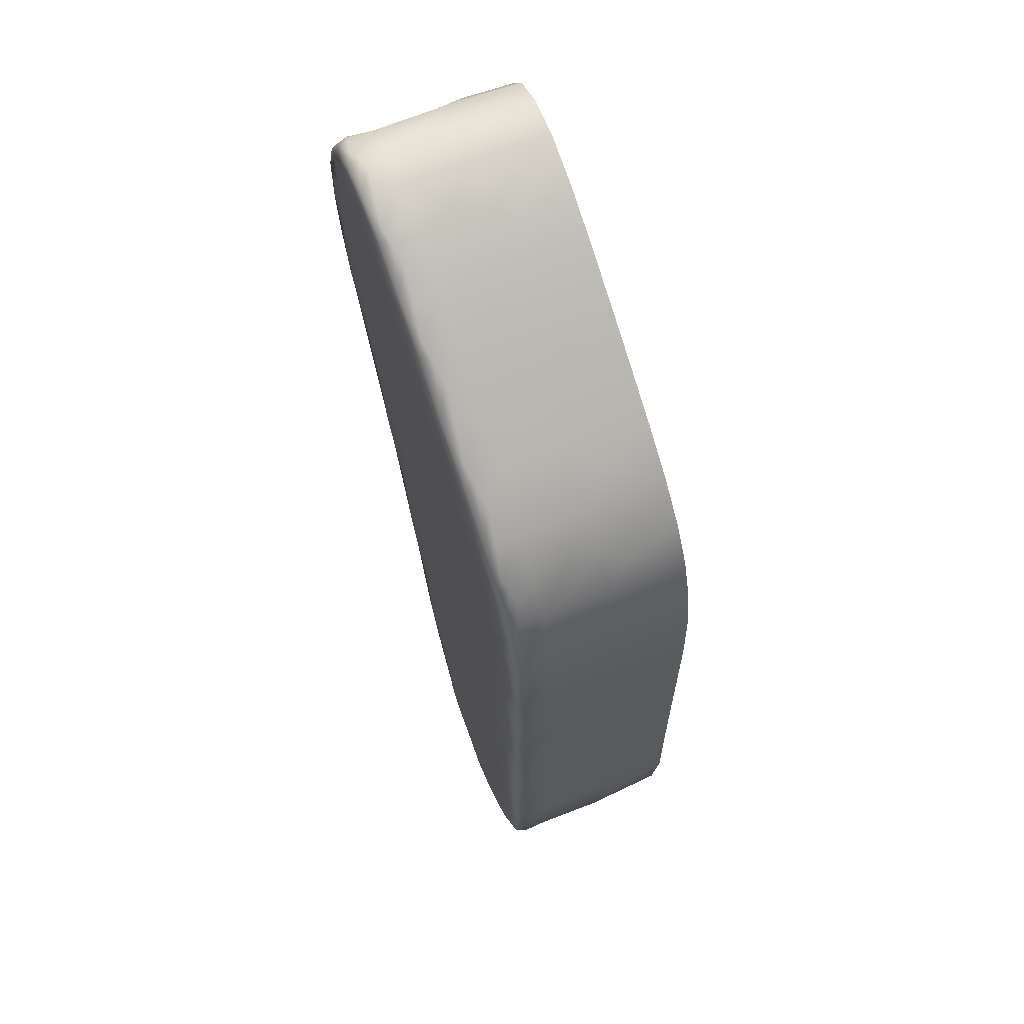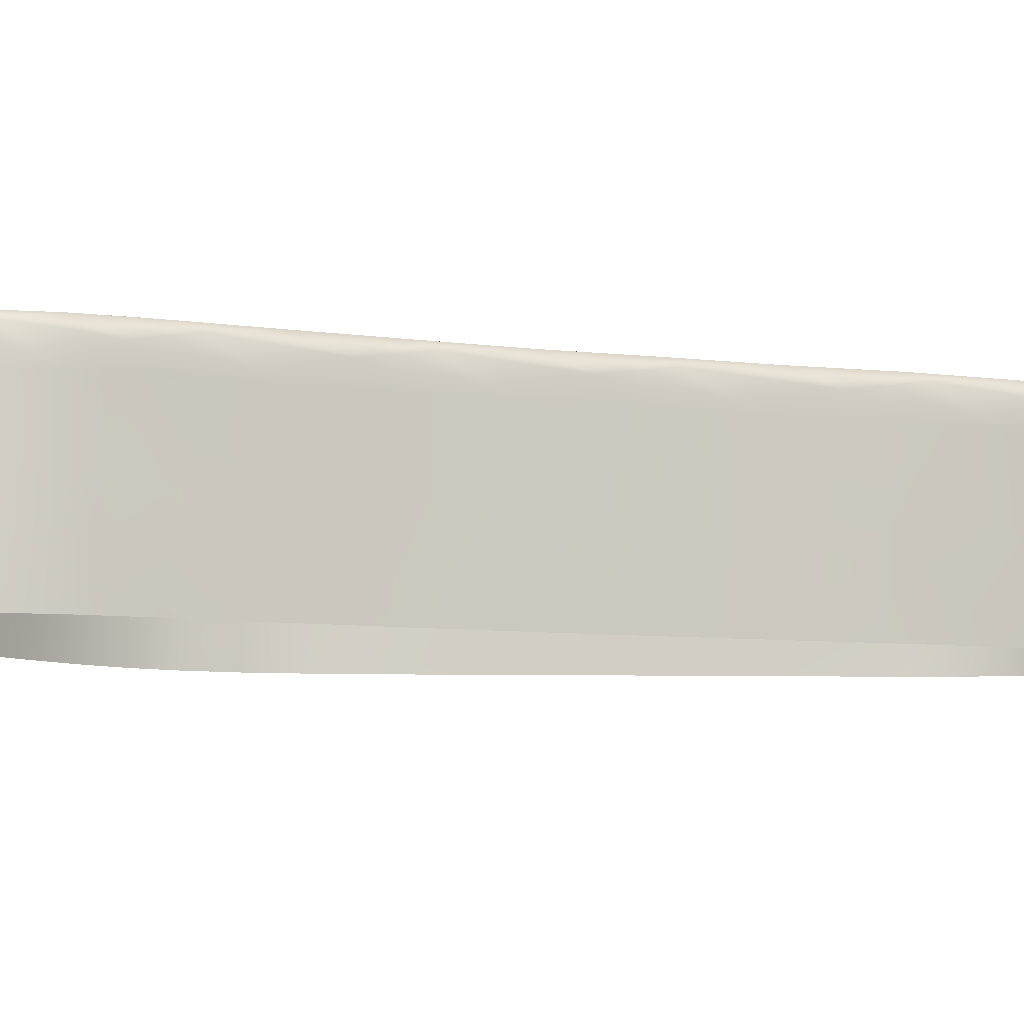
<metadata>
{"format":"obj","ext":"obj","renderer":"f3d","projection":"perspective","resolution":1024,"background":"white","views":[{"elev":65.3,"azim":-112.3,"up":"+Z"},{"elev":-7.2,"azim":86.8,"up":"+Y"}]}
</metadata>
<code>
o bottom_bumper_l.001_Circle.017
v -2.475 0.4427 5.572
v -1.392 0.4427 5.853
v -2.512 0.4427 5.303
v -1.415 0.4427 6.096
v -2.515 0.4427 4.897
v -1.534 0.4427 6.222
v -1.994 0.4427 4.113
v -2.519 0.4427 4.443
v -1.72 0.4427 6.198
v -1.844 0.4427 4.454
v -2.453 0.4427 4.084
v -1.938 0.4427 6.072
v -1.73 0.4427 4.856
v -2.224 0.4427 3.969
v -2.168 0.4427 5.917
v -1.607 0.4427 5.231
v -2.37 0.4427 5.751
v -1.479 0.4427 5.564
v -1.878 0.4629 5.459
v -1.998 0.4629 4.263
v -1.879 0.4629 4.616
v -1.763 0.4629 5.007
v -1.636 0.4629 5.375
v -1.475 0.4629 5.672
v -1.427 0.4629 5.936
v -1.471 0.4629 6.12
v -1.609 0.4629 6.154
v -1.764 0.4629 6.087
v -1.972 0.4629 5.958
v -2.221 0.4629 5.833
v -2.378 0.4629 5.679
v -2.42 0.4629 5.478
v -2.437 0.4629 5.172
v -2.439 0.4629 4.742
v -2.483 0.4629 4.313
v -2.371 0.4629 4.058
v -2.151 0.4629 4.065
v -1.479 0.2788 5.564
v -2.37 0.2788 5.751
v -1.607 0.2788 5.231
v -2.168 0.2788 5.917
v -2.224 0.2788 3.969
v -1.73 0.2788 4.856
v -1.938 0.2788 6.072
v -2.453 0.2788 4.084
v -1.844 0.2788 4.454
v -1.72 0.2788 6.198
v -2.519 0.2788 4.443
v -1.994 0.2788 4.113
v -1.534 0.2788 6.222
v -2.515 0.2788 4.897
v -1.415 0.2788 6.096
v -2.512 0.2788 5.303
v -1.392 0.2788 5.853
v -2.475 0.2788 5.572
v -2.493 0.4225 5.5
v -1.388 0.4225 5.945
v -2.513 0.4225 5.177
v -1.446 0.4225 6.155
v -2.516 0.4225 4.743
v -1.591 0.4225 6.229
v -1.937 0.4225 4.216
v -2.521 0.4225 4.297
v -1.791 0.4225 6.16
v -1.807 0.4225 4.591
v -2.382 0.4225 4.016
v -2.013 0.4225 6.022
v -1.69 0.4225 4.984
v -2.137 0.4225 3.99
v -2.247 0.4225 5.861
v -1.564 0.4225 5.348
v -2.413 0.4225 5.697
v -1.437 0.4225 5.663
v -2.09 0.4629 4.569
v -2.271 0.4629 4.128
v -2.227 0.4629 4.799
v -2.174 0.4629 4.224
v -2.013 0.4629 4.986
v -1.604 0.4629 5.94
v -2.266 0.4629 4.383
v -1.72 0.4629 5.724
v -1.559 0.4629 6.079
v -1.779 0.4629 5.896
v -2.119 0.4629 5.487
v -2.185 0.4629 5.205
v -1.966 0.4629 5.702
v -1.643 0.4629 6.05
v -2.169 0.4629 5.385
v -2.019 0.4629 4.147
v -1.879 0.4629 4.469
v -1.767 0.4629 4.866
v -1.643 0.4629 5.243
v -1.553 0.4629 5.587
v -1.468 0.4629 5.853
v -1.479 0.4629 6.051
v -1.559 0.4629 6.186
v -1.712 0.4629 6.158
v -1.918 0.4629 6.039
v -2.12 0.4629 5.857
v -2.308 0.4629 5.705
v -2.44 0.4629 5.554
v -2.474 0.4629 5.298
v -2.476 0.4629 4.897
v -2.442 0.4629 4.459
v -2.403 0.4629 4.142
v -2.213 0.4629 4.011
v -1.437 0.1553 5.663
v -2.413 0.1553 5.697
v -1.564 0.1553 5.348
v -2.247 0.1553 5.861
v -2.137 0.1553 3.99
v -1.69 0.1553 4.984
v -2.013 0.1553 6.022
v -2.382 0.1553 4.016
v -1.807 0.1553 4.591
v -1.791 0.1553 6.16
v -2.521 0.1553 4.297
v -1.937 0.1553 4.216
v -1.591 0.1553 6.229
v -2.516 0.1553 4.743
v -1.446 0.1553 6.155
v -2.513 0.1553 5.177
v -1.388 0.1553 5.945
v -2.493 0.1553 5.5
v -1.965 0.03181 4.164
v -1.825 0.03181 4.523
v -1.71 0.03181 4.92
v -1.586 0.03181 5.29
v -1.458 0.03181 5.614
v -1.39 0.03181 5.899
v -1.431 0.03181 6.125
v -1.563 0.03181 6.225
v -1.755 0.03181 6.179
v -1.975 0.03181 6.047
v -2.207 0.03181 5.889
v -2.391 0.03181 5.724
v -2.484 0.03181 5.536
v -2.513 0.03181 5.24
v -2.515 0.03181 4.82
v -2.52 0.03181 4.37
v -2.418 0.03181 4.05
v -2.181 0.03181 3.979
v -1.986 0.4579 4.147
v -1.843 0.4579 4.492
v -1.729 0.4579 4.891
v -1.606 0.4579 5.263
v -1.468 0.4579 5.616
v -1.399 0.4579 5.897
v -1.437 0.4579 6.116
v -1.555 0.4579 6.215
v -1.736 0.4579 6.178
v -1.952 0.4579 6.051
v -2.201 0.4579 5.882
v -2.382 0.4579 5.72
v -2.47 0.4579 5.55
v -2.503 0.4579 5.27
v -2.505 0.4579 4.858
v -2.51 0.4579 4.374
v -2.415 0.4579 4.06
v -2.2 0.4579 3.985
v -2.45 0.4326 5.639
v -2.507 0.2171 5.416
v -1.405 0.4326 5.76
v -1.393 0.2171 6.028
v -2.514 0.2171 5.044
v -1.484 0.2171 6.202
v -2.517 0.2171 4.591
v -1.652 0.2171 6.225
v -2.058 0.4326 4.031
v -1.885 0.2171 4.327
v -2.506 0.2171 4.171
v -1.863 0.2171 6.119
v -1.769 0.2171 4.725
v -2.307 0.2171 3.97
v -2.09 0.2171 5.971
v -1.649 0.2171 5.11
v -2.317 0.2171 5.805
v -1.522 0.2171 5.461
v -2.072 0.4629 4.24
v -1.959 0.4629 4.576
v -1.854 0.4629 4.976
v -1.725 0.4629 5.373
v -1.603 0.4629 5.652
v -1.52 0.4629 5.898
v -1.522 0.4629 6.062
v -1.586 0.4629 6.115
v -1.709 0.4629 6.069
v -1.895 0.4629 5.939
v -2.089 0.4629 5.789
v -2.256 0.4629 5.626
v -2.334 0.4629 5.467
v -2.354 0.4629 5.21
v -2.367 0.4629 4.795
v -2.379 0.4629 4.407
v -2.34 0.4629 4.136
v -2.206 0.4629 4.095
v -2.087 0.4629 4.083
v -1.936 0.4629 4.353
v -1.824 0.4629 4.742
v -1.704 0.4629 5.128
v -1.585 0.4629 5.484
v -1.462 0.4629 5.769
v -1.447 0.4629 6.008
v -1.514 0.4629 6.157
v -1.649 0.4629 6.167
v -1.837 0.4629 6.068
v -2.051 0.4629 5.916
v -2.275 0.4629 5.766
v -2.406 0.4629 5.617
v -2.451 0.4629 5.405
v -2.456 0.4629 5.042
v -2.45 0.4629 4.594
v -2.455 0.4629 4.201
v -2.293 0.4629 4.023
v -2.45 0.2171 5.639
v -2.507 0.4326 5.416
v -1.405 0.2171 5.76
v -1.393 0.4326 6.028
v -2.514 0.4326 5.044
v -1.484 0.4326 6.202
v -2.517 0.4326 4.591
v -1.652 0.4326 6.225
v -2.058 0.2171 4.031
v -1.885 0.4326 4.327
v -2.506 0.4326 4.171
v -1.863 0.4326 6.119
v -1.769 0.4326 4.725
v -2.307 0.4326 3.97
v -2.09 0.4326 5.971
v -1.649 0.4326 5.11
v -2.317 0.4326 5.805
v -1.522 0.4326 5.461
v -1.458 0.3765 5.614
v -2.391 0.3765 5.724
v -1.586 0.3765 5.29
v -2.207 0.3765 5.889
v -2.181 0.3765 3.979
v -1.71 0.3765 4.92
v -1.975 0.3765 6.047
v -2.418 0.3765 4.05
v -1.825 0.3765 4.523
v -1.755 0.3765 6.179
v -2.52 0.3765 4.37
v -1.965 0.3765 4.164
v -1.563 0.3765 6.225
v -2.515 0.3765 4.82
v -1.431 0.3765 6.125
v -2.513 0.3765 5.24
v -1.39 0.3765 5.899
v -2.484 0.3765 5.536
v -2.484 0.4326 5.536
v -1.39 0.4326 5.899
v -2.513 0.4326 5.24
v -1.431 0.4326 6.125
v -2.515 0.4326 4.82
v -1.563 0.4326 6.225
v -1.965 0.4326 4.164
v -2.52 0.4326 4.37
v -1.755 0.4326 6.179
v -1.825 0.4326 4.523
v -2.418 0.4326 4.05
v -1.975 0.4326 6.047
v -1.71 0.4326 4.92
v -2.181 0.4326 3.979
v -2.207 0.4326 5.889
v -1.586 0.4326 5.29
v -2.391 0.4326 5.724
v -1.458 0.4326 5.614
v -2.15 0.4629 4.679
v -2.186 0.4629 4.475
v -2.245 0.4629 4.166
v -2.13 0.4629 4.899
v -2.209 0.4629 4.292
v -2.089 0.4629 5.098
v -1.638 0.4629 6.006
v -1.674 0.4629 5.912
v -1.758 0.4629 5.821
v -1.835 0.4629 5.703
v -1.582 0.4629 6.064
v -2.099 0.4629 5.403
v -2.001 0.4629 5.454
v -2.127 0.4629 5.288
v -1.93 0.4629 5.598
v -2.006 0.4629 4.21
v -1.879 0.4629 4.543
v -1.765 0.4629 4.937
v -1.64 0.4629 5.308
v -1.515 0.4629 5.628
v -1.448 0.4629 5.89
v -1.471 0.4629 6.079
v -1.592 0.4629 6.171
v -1.741 0.4629 6.121
v -1.946 0.4629 5.998
v -2.169 0.4629 5.846
v -2.341 0.4629 5.695
v -2.431 0.4629 5.513
v -2.455 0.4629 5.234
v -2.458 0.4629 4.819
v -2.462 0.4629 4.39
v -2.394 0.4629 4.106
v -2.173 0.4629 4.04
v -1.458 0.2171 5.614
v -2.391 0.2171 5.724
v -1.586 0.2171 5.29
v -2.207 0.2171 5.889
v -2.181 0.2171 3.979
v -1.71 0.2171 4.92
v -1.975 0.2171 6.047
v -2.418 0.2171 4.05
v -1.825 0.2171 4.523
v -1.755 0.2171 6.179
v -2.52 0.2171 4.37
v -1.965 0.2171 4.164
v -1.563 0.2171 6.225
v -2.515 0.2171 4.82
v -1.431 0.2171 6.125
v -2.513 0.2171 5.24
v -1.39 0.2171 5.899
v -2.484 0.2171 5.536
v -2.062 0.03181 4.041
v -1.888 0.03181 4.331
v -1.769 0.03181 4.724
v -1.649 0.03181 5.109
v -1.522 0.03181 5.459
v -1.41 0.03181 5.759
v -1.397 0.03181 6.024
v -1.487 0.03181 6.195
v -1.654 0.03181 6.219
v -1.864 0.03181 6.117
v -2.09 0.03181 5.97
v -2.313 0.03181 5.806
v -2.447 0.03181 5.636
v -2.505 0.03181 5.409
v -2.514 0.03181 5.04
v -2.517 0.03181 4.592
v -2.496 0.03181 4.181
v -2.305 0.03181 3.981
v -2.125 0.4629 4.138
v -2.013 0.4629 4.386
v -1.912 0.4629 4.779
v -1.811 0.4629 5.187
v -1.69 0.4629 5.539
v -1.547 0.4629 5.784
v -1.513 0.4629 6
v -1.543 0.4629 6.113
v -1.642 0.4629 6.112
v -1.794 0.4629 6.011
v -1.968 0.4629 5.853
v -2.186 0.4629 5.701
v -2.332 0.4629 5.573
v -2.367 0.4629 5.361
v -2.356 0.4629 5.015
v -2.347 0.4629 4.589
v -2.38 0.4629 4.231
v -2.28 0.4629 4.078
v -1.907 0.4573 4.301
v -2.081 0.4573 4.027
v -1.79 0.4573 4.692
v -1.671 0.4573 5.079
v -1.537 0.4588 5.453
v -1.416 0.4573 5.76
v -1.403 0.4573 6.021
v -1.481 0.4549 6.185
v -1.637 0.4573 6.217
v -1.839 0.4573 6.12
v -2.075 0.4588 5.967
v -2.308 0.4573 5.799
v -2.435 0.4549 5.647
v -2.494 0.4573 5.438
v -2.503 0.4573 5.081
v -2.505 0.4588 4.608
v -2.497 0.4573 4.181
v -2.32 0.4549 3.988
v -2.449 0.3736 5.638
v -2.507 0.3736 5.414
v -1.406 0.3736 5.76
v -1.394 0.3736 6.027
v -2.514 0.3736 5.043
v -1.484 0.3736 6.2
v -2.517 0.3736 4.591
v -1.652 0.3736 6.224
v -2.059 0.3736 4.033
v -1.886 0.3736 4.328
v -2.504 0.3736 4.173
v -1.864 0.3736 6.118
v -1.769 0.3736 4.725
v -2.307 0.3736 3.973
v -2.09 0.3736 5.971
v -1.649 0.3736 5.11
v -2.316 0.3736 5.805
v -1.522 0.3736 5.461
f 1 251 374
f 1 161 368
f 155 369 251
f 2 252 376
f 2 163 361
f 148 362 252
f 3 253 375
f 3 216 369
f 156 370 253
f 4 254 377
f 4 218 362
f 149 363 254
f 5 255 378
f 5 219 370
f 157 371 255
f 6 256 379
f 6 220 363
f 150 364 256
f 7 257 382
f 7 169 357
f 143 356 257
f 8 258 380
f 8 221 371
f 158 372 258
f 9 259 381
f 9 222 364
f 151 365 259
f 10 260 383
f 10 224 356
f 144 358 260
f 11 261 384
f 11 225 372
f 159 373 261
f 12 262 385
f 12 226 365
f 152 366 262
f 13 263 386
f 13 227 358
f 145 359 263
f 14 264 387
f 14 228 373
f 160 357 264
f 15 265 388
f 15 229 366
f 153 367 265
f 16 266 389
f 16 230 359
f 146 360 266
f 17 267 390
f 17 231 367
f 154 368 267
f 18 268 391
f 18 232 360
f 147 361 268
f 281 349 283
f 19 283 342
f 19 182 341
f 284 338 179
f 20 179 339
f 20 198 356
f 285 339 180
f 21 180 340
f 21 199 358
f 286 340 181
f 22 181 341
f 22 200 359
f 287 341 182
f 23 182 342
f 23 201 360
f 24 288 343
f 24 202 361
f 147 360 288
f 25 289 344
f 25 203 362
f 148 361 289
f 26 290 345
f 26 204 363
f 149 362 290
f 291 345 186
f 27 186 346
f 205 364 291
f 292 346 187
f 28 187 347
f 28 206 365
f 293 347 188
f 29 188 348
f 29 207 366
f 30 294 349
f 30 208 367
f 153 366 294
f 31 295 350
f 31 209 368
f 154 367 295
f 296 350 191
f 32 191 351
f 32 210 369
f 297 351 192
f 33 192 352
f 33 211 370
f 298 352 193
f 34 193 353
f 34 212 371
f 35 299 354
f 35 213 372
f 158 371 299
f 36 300 355
f 36 214 373
f 159 372 300
f 301 355 196
f 37 196 338
f 37 197 357
f 302 324 178
f 38 178 391
f 233 376 302
f 303 331 177
f 39 177 390
f 39 234 374
f 304 323 176
f 40 176 389
f 235 391 304
f 305 330 175
f 41 175 388
f 236 390 305
f 306 337 174
f 42 174 387
f 237 382 306
f 307 322 173
f 43 173 386
f 238 389 307
f 308 329 172
f 44 172 385
f 239 388 308
f 309 336 171
f 45 171 384
f 240 387 309
f 310 321 170
f 46 170 383
f 241 386 310
f 311 328 168
f 47 168 381
f 242 385 311
f 312 335 167
f 48 167 380
f 243 384 312
f 313 320 223
f 49 223 382
f 244 383 313
f 314 327 166
f 50 166 379
f 50 245 381
f 315 334 165
f 51 165 378
f 246 380 315
f 316 326 164
f 52 164 377
f 52 247 379
f 317 333 162
f 53 162 375
f 248 378 317
f 318 325 217
f 54 217 376
f 249 377 318
f 319 332 215
f 55 215 374
f 55 250 375
f 56 216 375
f 250 374 251
f 56 251 369
f 57 218 377
f 249 376 252
f 57 252 362
f 58 219 378
f 248 375 253
f 58 253 370
f 59 220 379
f 247 377 254
f 59 254 363
f 60 221 380
f 246 378 255
f 60 255 371
f 61 222 381
f 245 379 256
f 61 256 364
f 62 224 383
f 244 382 257
f 62 257 356
f 63 225 384
f 243 380 258
f 63 258 372
f 64 226 385
f 242 381 259
f 64 259 365
f 65 227 386
f 241 383 260
f 65 260 358
f 66 228 387
f 240 384 261
f 66 261 373
f 67 229 388
f 239 385 262
f 67 262 366
f 68 230 389
f 238 386 263
f 68 263 359
f 69 169 382
f 237 387 264
f 69 264 357
f 70 231 390
f 236 388 265
f 70 265 367
f 71 232 391
f 235 389 266
f 71 266 360
f 72 161 374
f 234 390 267
f 72 267 368
f 73 163 376
f 233 391 268
f 73 268 361
f 269 340 180
f 74 180 339
f 270 353 269
f 271 338 196
f 75 196 355
f 195 354 271
f 76 269 353
f 76 193 352
f 272 340 269
f 77 179 338
f 271 354 273
f 273 339 179
f 78 274 341
f 78 181 340
f 272 352 274
f 79 275 344
f 79 184 343
f 276 347 275
f 270 339 273
f 80 273 354
f 80 194 353
f 81 277 343
f 81 183 342
f 278 348 277
f 279 346 186
f 82 186 345
f 185 344 279
f 83 277 348
f 83 188 347
f 276 343 277
f 84 280 350
f 84 190 349
f 281 341 280
f 85 274 352
f 85 192 351
f 282 341 274
f 278 342 283
f 86 283 349
f 86 189 348
f 275 347 187
f 87 187 346
f 279 344 275
f 88 282 351
f 88 191 350
f 280 341 282
f 89 143 357
f 89 197 338
f 284 356 143
f 90 144 356
f 90 198 339
f 285 358 144
f 91 145 358
f 91 199 340
f 286 359 145
f 92 146 359
f 92 200 341
f 287 360 146
f 93 201 342
f 183 343 288
f 93 288 360
f 94 202 343
f 184 344 289
f 94 289 361
f 95 203 344
f 185 345 290
f 95 290 362
f 150 363 204
f 96 204 345
f 291 364 150
f 97 151 364
f 97 205 346
f 292 365 151
f 98 152 365
f 98 206 347
f 293 366 152
f 207 348 189
f 189 349 294
f 99 294 366
f 100 208 349
f 190 350 295
f 100 295 367
f 101 155 368
f 101 209 350
f 296 369 155
f 102 156 369
f 102 210 351
f 297 370 156
f 103 157 370
f 103 211 352
f 298 371 157
f 104 212 353
f 194 354 299
f 104 299 371
f 105 213 354
f 195 355 300
f 105 300 372
f 160 373 214
f 106 214 355
f 301 357 160
f 107 217 325
f 129 324 302
f 302 376 217
f 108 215 332
f 108 136 331
f 303 374 215
f 109 178 324
f 128 323 304
f 304 391 178
f 110 177 331
f 135 330 305
f 305 390 177
f 111 223 320
f 111 142 337
f 306 382 223
f 112 176 323
f 127 322 307
f 307 389 176
f 113 175 330
f 134 329 308
f 308 388 175
f 114 174 337
f 141 336 309
f 309 387 174
f 115 173 322
f 126 321 310
f 310 386 173
f 116 172 329
f 116 133 328
f 311 385 172
f 117 171 336
f 140 335 312
f 312 384 171
f 118 170 321
f 125 320 313
f 313 383 170
f 119 168 328
f 119 132 327
f 314 381 168
f 120 167 335
f 139 334 315
f 315 380 167
f 121 166 327
f 121 131 326
f 316 379 166
f 122 165 334
f 138 333 317
f 317 378 165
f 123 164 326
f 130 325 318
f 318 377 164
f 124 162 333
f 124 137 332
f 319 375 162
f 161 1 374
f 155 1 368
f 1 155 251
f 163 2 376
f 148 2 361
f 2 148 252
f 216 3 375
f 156 3 369
f 3 156 253
f 218 4 377
f 149 4 362
f 4 149 254
f 219 5 378
f 157 5 370
f 5 157 255
f 220 6 379
f 150 6 363
f 6 150 256
f 169 7 382
f 143 7 357
f 7 143 257
f 221 8 380
f 158 8 371
f 8 158 258
f 222 9 381
f 151 9 364
f 9 151 259
f 224 10 383
f 144 10 356
f 10 144 260
f 225 11 384
f 159 11 372
f 11 159 261
f 226 12 385
f 152 12 365
f 12 152 262
f 227 13 386
f 145 13 358
f 13 145 263
f 228 14 387
f 160 14 373
f 14 160 264
f 229 15 388
f 153 15 366
f 15 153 265
f 230 16 389
f 146 16 359
f 16 146 266
f 231 17 390
f 154 17 367
f 17 154 267
f 232 18 391
f 147 18 360
f 18 147 268
f 19 281 283
f 182 19 342
f 281 19 341
f 20 284 179
f 198 20 339
f 284 20 356
f 21 285 180
f 199 21 340
f 285 21 358
f 22 286 181
f 200 22 341
f 286 22 359
f 23 287 182
f 201 23 342
f 287 23 360
f 202 24 343
f 147 24 361
f 24 147 288
f 203 25 344
f 148 25 362
f 25 148 289
f 204 26 345
f 149 26 363
f 26 149 290
f 27 291 186
f 205 27 346
f 27 205 291
f 28 292 187
f 206 28 347
f 292 28 365
f 29 293 188
f 207 29 348
f 293 29 366
f 208 30 349
f 153 30 367
f 30 153 294
f 209 31 350
f 154 31 368
f 31 154 295
f 32 296 191
f 210 32 351
f 296 32 369
f 33 297 192
f 211 33 352
f 297 33 370
f 34 298 193
f 212 34 353
f 298 34 371
f 213 35 354
f 158 35 372
f 35 158 299
f 214 36 355
f 159 36 373
f 36 159 300
f 37 301 196
f 197 37 338
f 301 37 357
f 38 302 178
f 233 38 391
f 38 233 302
f 39 303 177
f 234 39 390
f 303 39 374
f 40 304 176
f 235 40 389
f 40 235 304
f 41 305 175
f 236 41 388
f 41 236 305
f 42 306 174
f 237 42 387
f 42 237 306
f 43 307 173
f 238 43 386
f 43 238 307
f 44 308 172
f 239 44 385
f 44 239 308
f 45 309 171
f 240 45 384
f 45 240 309
f 46 310 170
f 241 46 383
f 46 241 310
f 47 311 168
f 242 47 381
f 47 242 311
f 48 312 167
f 243 48 380
f 48 243 312
f 49 313 223
f 244 49 382
f 49 244 313
f 50 314 166
f 245 50 379
f 314 50 381
f 51 315 165
f 246 51 378
f 51 246 315
f 52 316 164
f 247 52 377
f 316 52 379
f 53 317 162
f 248 53 375
f 53 248 317
f 54 318 217
f 249 54 376
f 54 249 318
f 55 319 215
f 250 55 374
f 319 55 375
f 250 56 375
f 56 250 251
f 216 56 369
f 249 57 377
f 57 249 252
f 218 57 362
f 248 58 378
f 58 248 253
f 219 58 370
f 247 59 379
f 59 247 254
f 220 59 363
f 246 60 380
f 60 246 255
f 221 60 371
f 245 61 381
f 61 245 256
f 222 61 364
f 244 62 383
f 62 244 257
f 224 62 356
f 243 63 384
f 63 243 258
f 225 63 372
f 242 64 385
f 64 242 259
f 226 64 365
f 241 65 386
f 65 241 260
f 227 65 358
f 240 66 387
f 66 240 261
f 228 66 373
f 239 67 388
f 67 239 262
f 229 67 366
f 238 68 389
f 68 238 263
f 230 68 359
f 237 69 382
f 69 237 264
f 169 69 357
f 236 70 390
f 70 236 265
f 231 70 367
f 235 71 391
f 71 235 266
f 232 71 360
f 234 72 374
f 72 234 267
f 161 72 368
f 233 73 376
f 73 233 268
f 163 73 361
f 74 269 180
f 270 74 339
f 74 270 269
f 75 271 196
f 195 75 355
f 75 195 271
f 193 76 353
f 272 76 352
f 76 272 269
f 271 77 338
f 77 271 273
f 77 273 179
f 181 78 341
f 272 78 340
f 78 272 274
f 184 79 344
f 276 79 343
f 79 276 275
f 80 270 273
f 194 80 354
f 270 80 353
f 183 81 343
f 278 81 342
f 81 278 277
f 82 279 186
f 185 82 345
f 82 185 279
f 188 83 348
f 276 83 347
f 83 276 277
f 190 84 350
f 281 84 349
f 84 281 280
f 192 85 352
f 282 85 351
f 85 282 274
f 86 278 283
f 189 86 349
f 278 86 348
f 87 275 187
f 279 87 346
f 87 279 275
f 191 88 351
f 280 88 350
f 88 280 282
f 197 89 357
f 284 89 338
f 89 284 143
f 198 90 356
f 285 90 339
f 90 285 144
f 199 91 358
f 286 91 340
f 91 286 145
f 200 92 359
f 287 92 341
f 92 287 146
f 183 93 342
f 93 183 288
f 201 93 360
f 184 94 343
f 94 184 289
f 202 94 361
f 185 95 344
f 95 185 290
f 203 95 362
f 96 150 204
f 291 96 345
f 96 291 150
f 205 97 364
f 292 97 346
f 97 292 151
f 206 98 365
f 293 98 347
f 98 293 152
f 99 207 189
f 99 189 294
f 207 99 366
f 190 100 349
f 100 190 295
f 208 100 367
f 209 101 368
f 296 101 350
f 101 296 155
f 210 102 369
f 297 102 351
f 102 297 156
f 211 103 370
f 298 103 352
f 103 298 157
f 194 104 353
f 104 194 299
f 212 104 371
f 195 105 354
f 105 195 300
f 213 105 372
f 106 160 214
f 301 106 355
f 106 301 160
f 129 107 325
f 107 129 302
f 107 302 217
f 136 108 332
f 303 108 331
f 108 303 215
f 128 109 324
f 109 128 304
f 109 304 178
f 135 110 331
f 110 135 305
f 110 305 177
f 142 111 320
f 306 111 337
f 111 306 223
f 127 112 323
f 112 127 307
f 112 307 176
f 134 113 330
f 113 134 308
f 113 308 175
f 141 114 337
f 114 141 309
f 114 309 174
f 126 115 322
f 115 126 310
f 115 310 173
f 133 116 329
f 311 116 328
f 116 311 172
f 140 117 336
f 117 140 312
f 117 312 171
f 125 118 321
f 118 125 313
f 118 313 170
f 132 119 328
f 314 119 327
f 119 314 168
f 139 120 335
f 120 139 315
f 120 315 167
f 131 121 327
f 316 121 326
f 121 316 166
f 138 122 334
f 122 138 317
f 122 317 165
f 130 123 326
f 123 130 318
f 123 318 164
f 137 124 333
f 319 124 332
f 124 319 162

</code>
